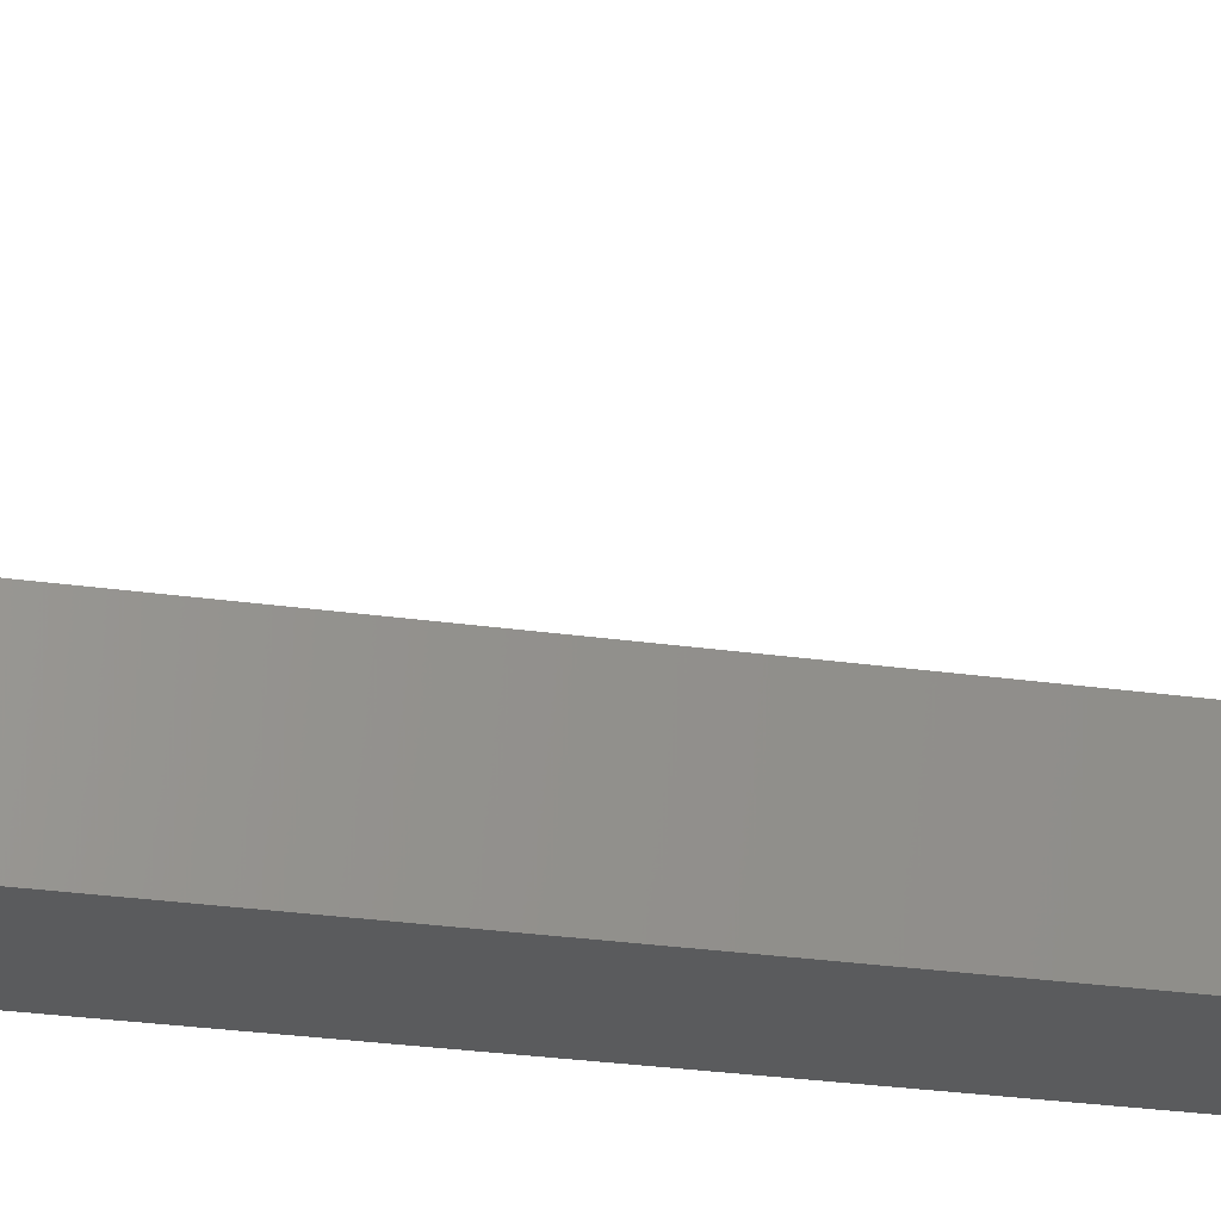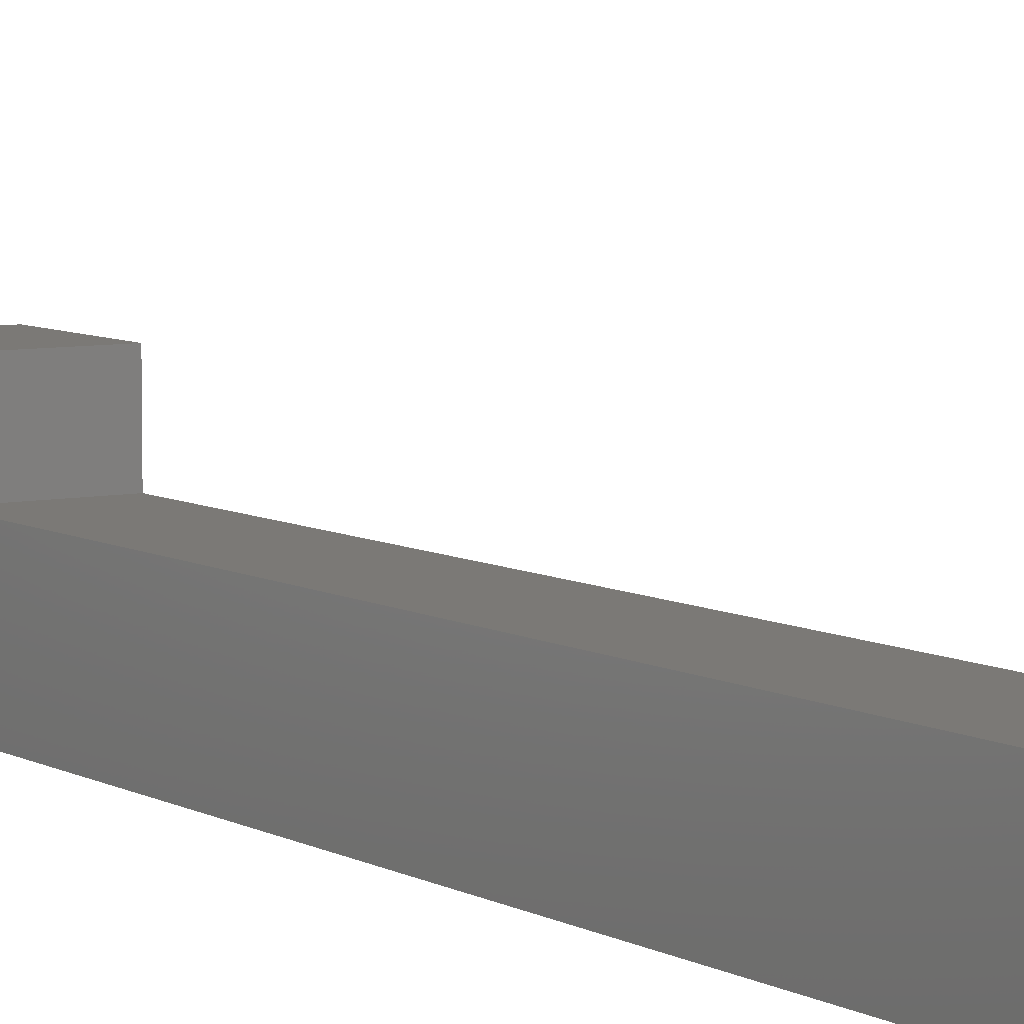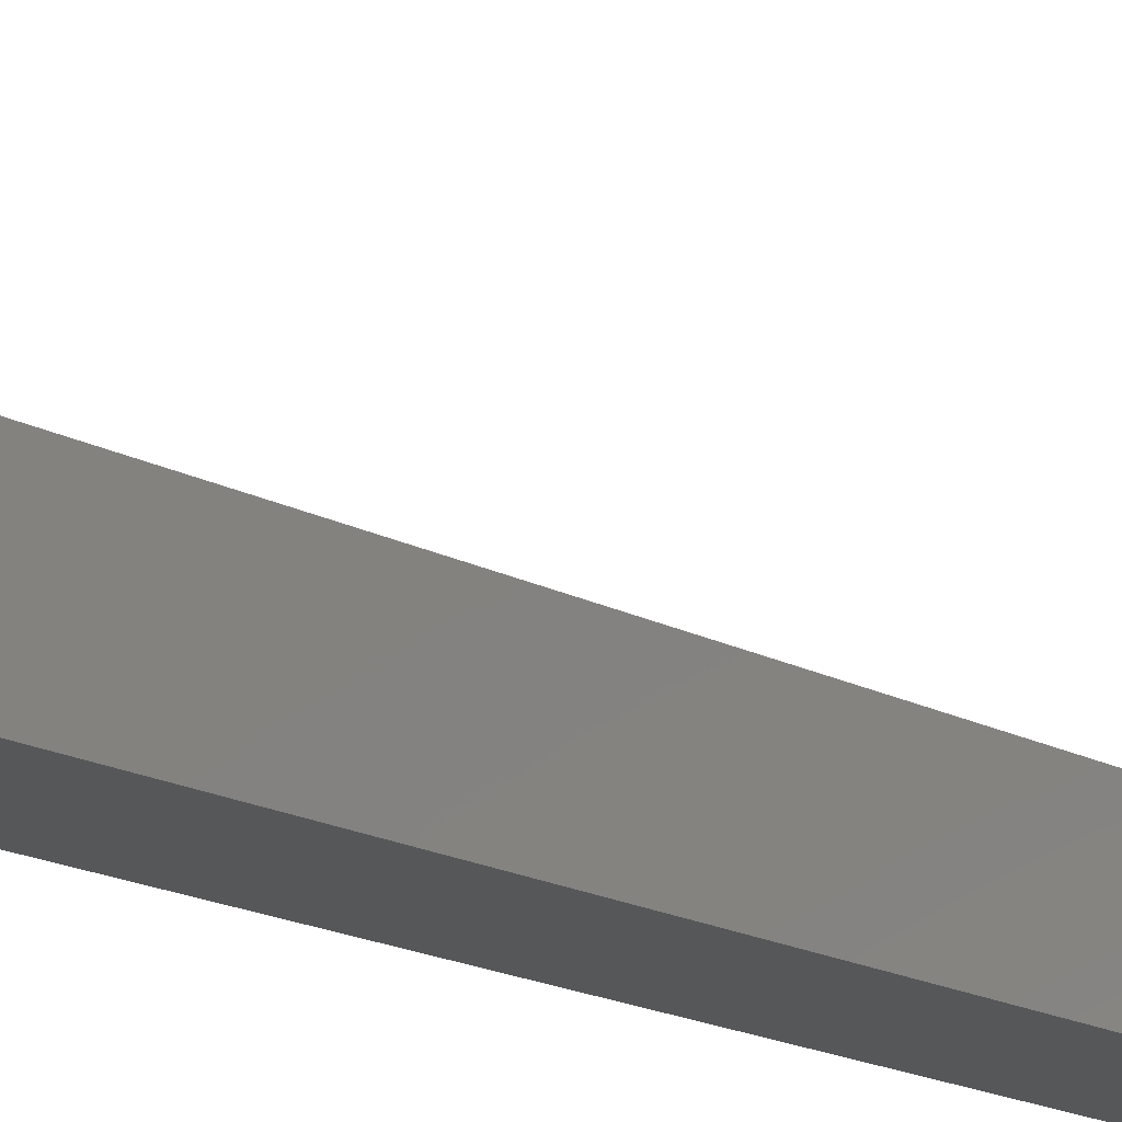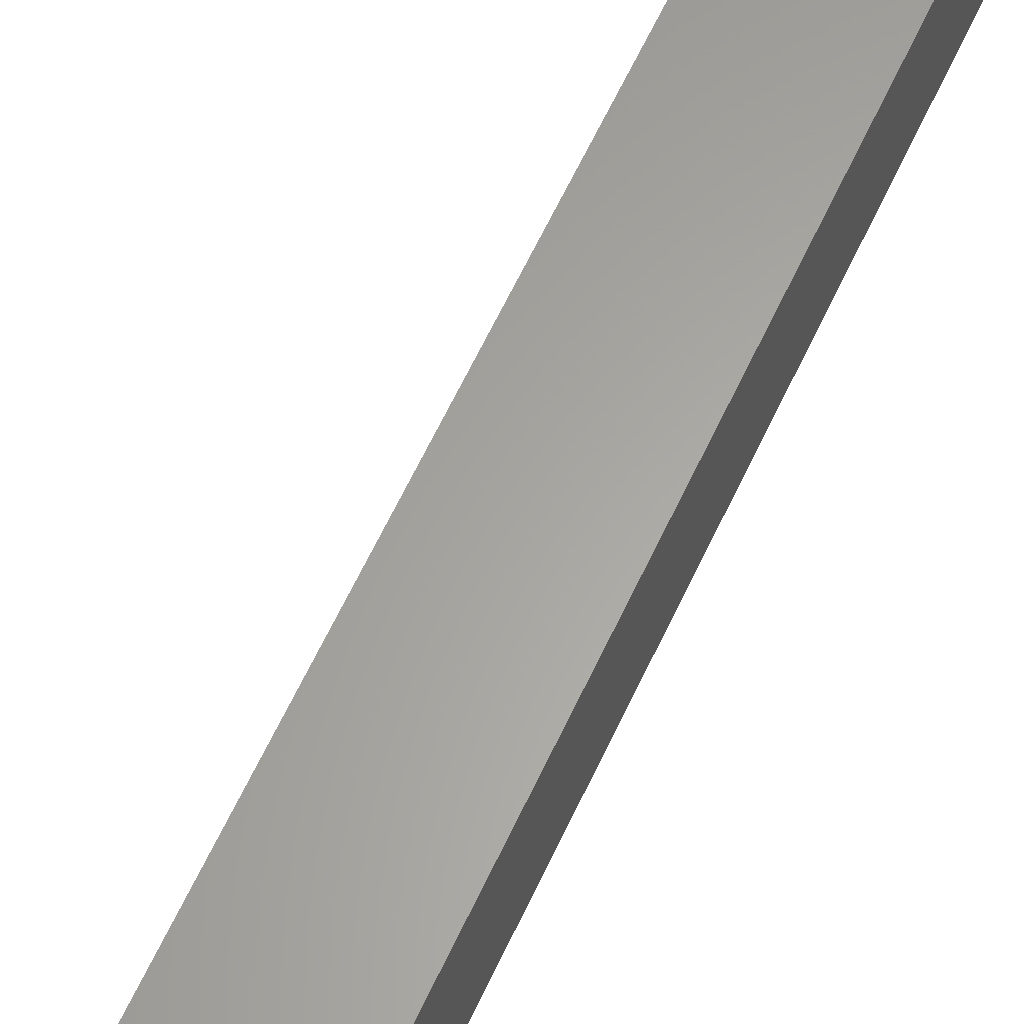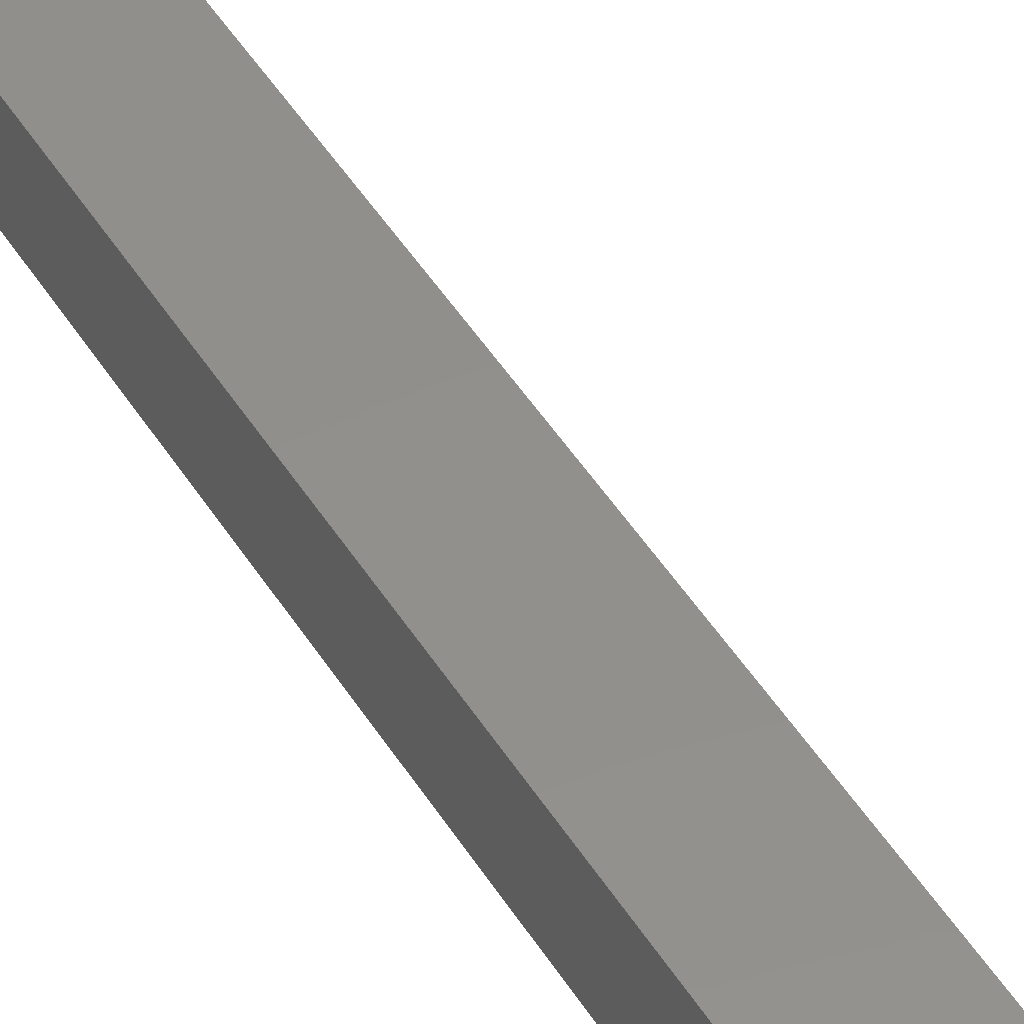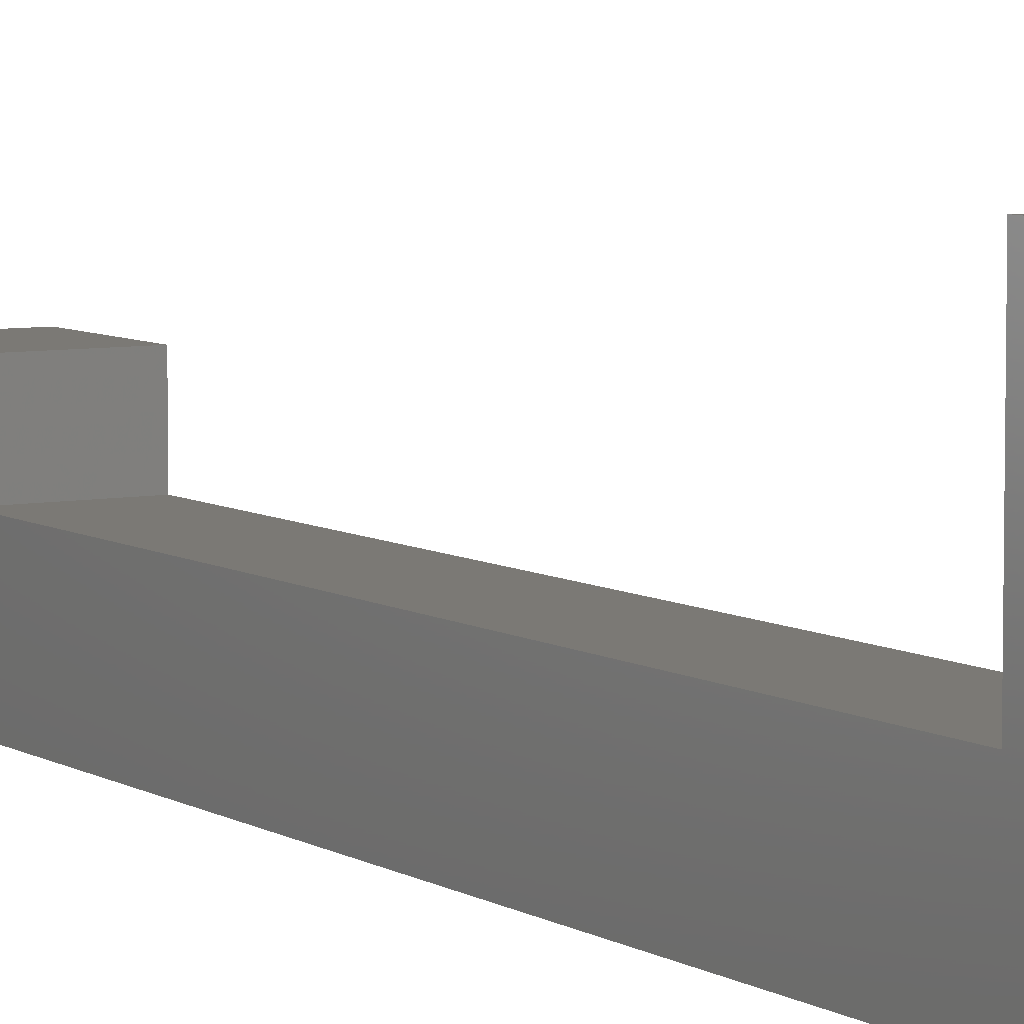
<metadata>
{"format":"stl","ext":"stl","renderer":"f3d","projection":"perspective","resolution":1024,"background":"white","views":[{"elev":-25.3,"azim":76.7,"up":"+Z"},{"elev":6.8,"azim":-32.3,"up":"+Z"},{"elev":-17.6,"azim":43.4,"up":"+Z"},{"elev":62.2,"azim":-155.1,"up":"+Z"},{"elev":52.4,"azim":-32.2,"up":"+Z"},{"elev":6.6,"azim":-30.5,"up":"+Z"}]}
</metadata>
<code>
# stl→obj: 24 verts, 44 faces
v -0.01587 0.9272 -0.04885
v 0.06349 -1.02 -0.04885
v -0.01587 -1.02 -0.04885
v 0.06349 0.9272 -0.04885
v 0.06349 -0.9226 0.4704
v -0.01587 -0.9226 0.4704
v -0.01587 0.9272 0.2757
v 0.06349 0.9272 0.2757
v -0.127 -1.02 -0.04885
v -0.127 0.9272 -0.04885
v 0.06349 -0.7928 0.1459
v 0.06349 -0.7928 0.4704
v 0.06349 0.7 0.1459
v 0.06349 0.7 0.2757
v -0.01587 -0.7928 0.4704
v -0.127 -0.9226 0.4704
v -0.01587 0.7 0.2757
v -0.127 0.9272 0.2757
v -0.127 -0.7928 0.1459
v -0.127 -0.7928 0.4704
v -0.127 0.7 0.1459
v -0.127 0.7 0.2757
v -0.01587 0.7 0.1459
v -0.01587 -0.7928 0.1459
f 1 2 3
f 1 4 2
f 3 5 6
f 3 2 5
f 7 4 1
f 7 8 4
f 1 3 9
f 1 9 10
f 5 2 11
f 12 5 11
f 4 13 11
f 4 11 2
f 8 14 13
f 8 13 4
f 6 12 15
f 6 5 12
f 3 6 16
f 3 16 9
f 17 8 7
f 17 14 8
f 7 1 10
f 7 10 18
f 16 19 9
f 20 19 16
f 10 19 21
f 10 9 19
f 18 21 22
f 18 10 21
f 23 14 17
f 23 13 14
f 24 13 23
f 24 11 13
f 15 11 24
f 15 12 11
f 6 15 20
f 6 20 16
f 17 7 18
f 17 18 22
f 23 17 22
f 23 22 21
f 24 23 21
f 24 21 19
f 15 24 19
f 15 19 20

</code>
